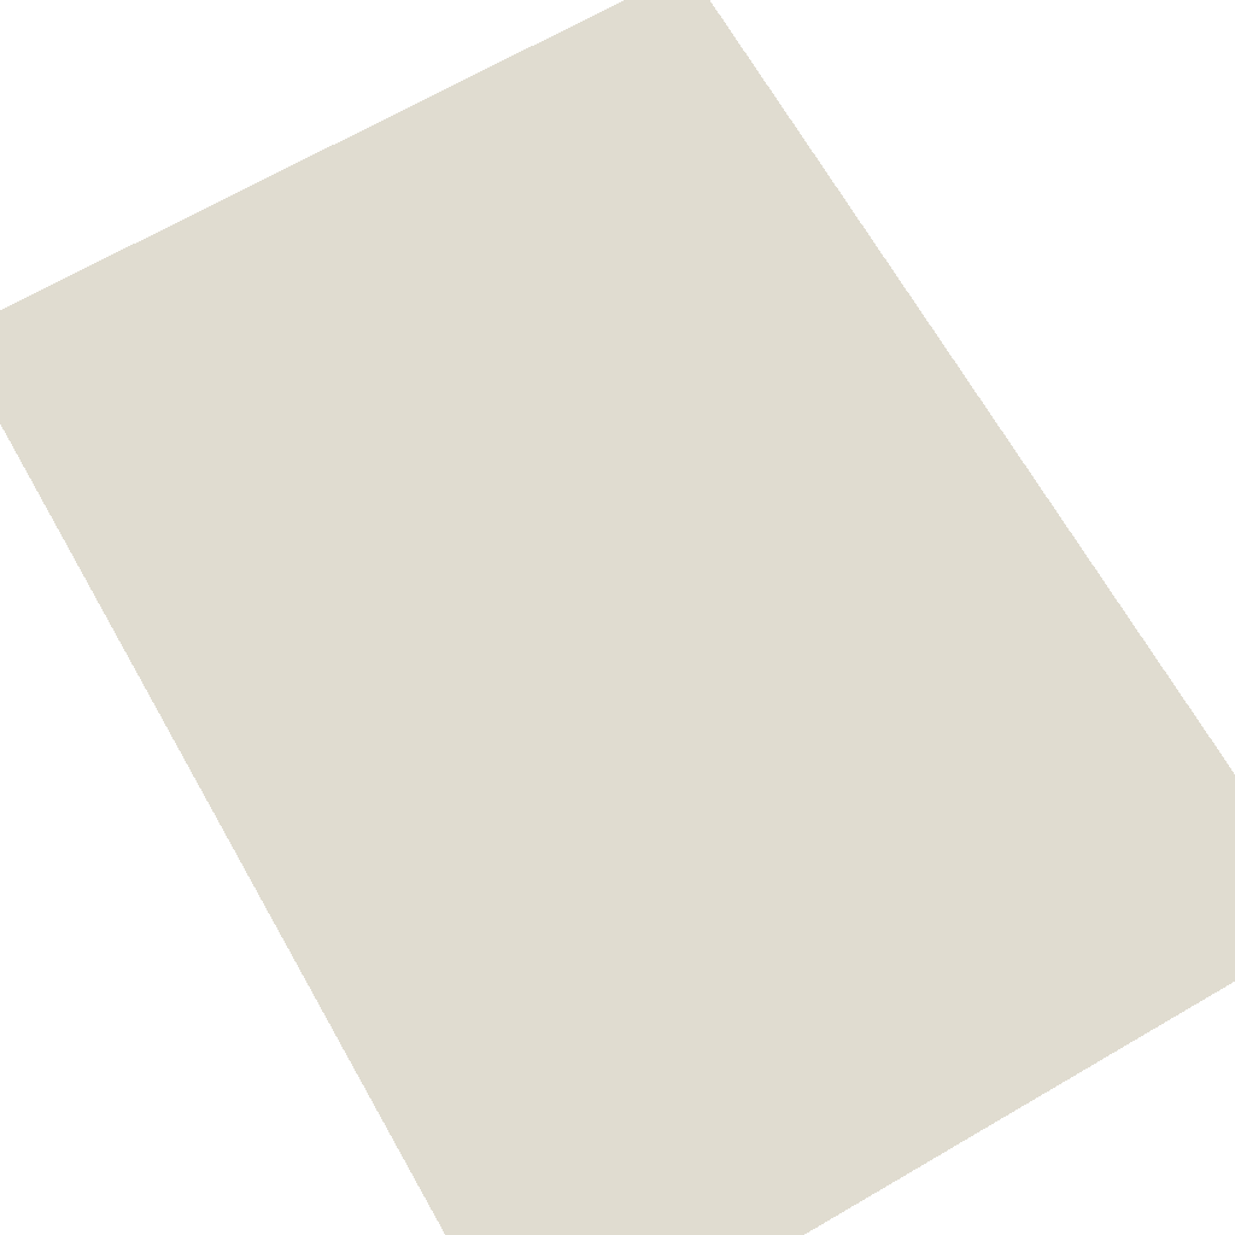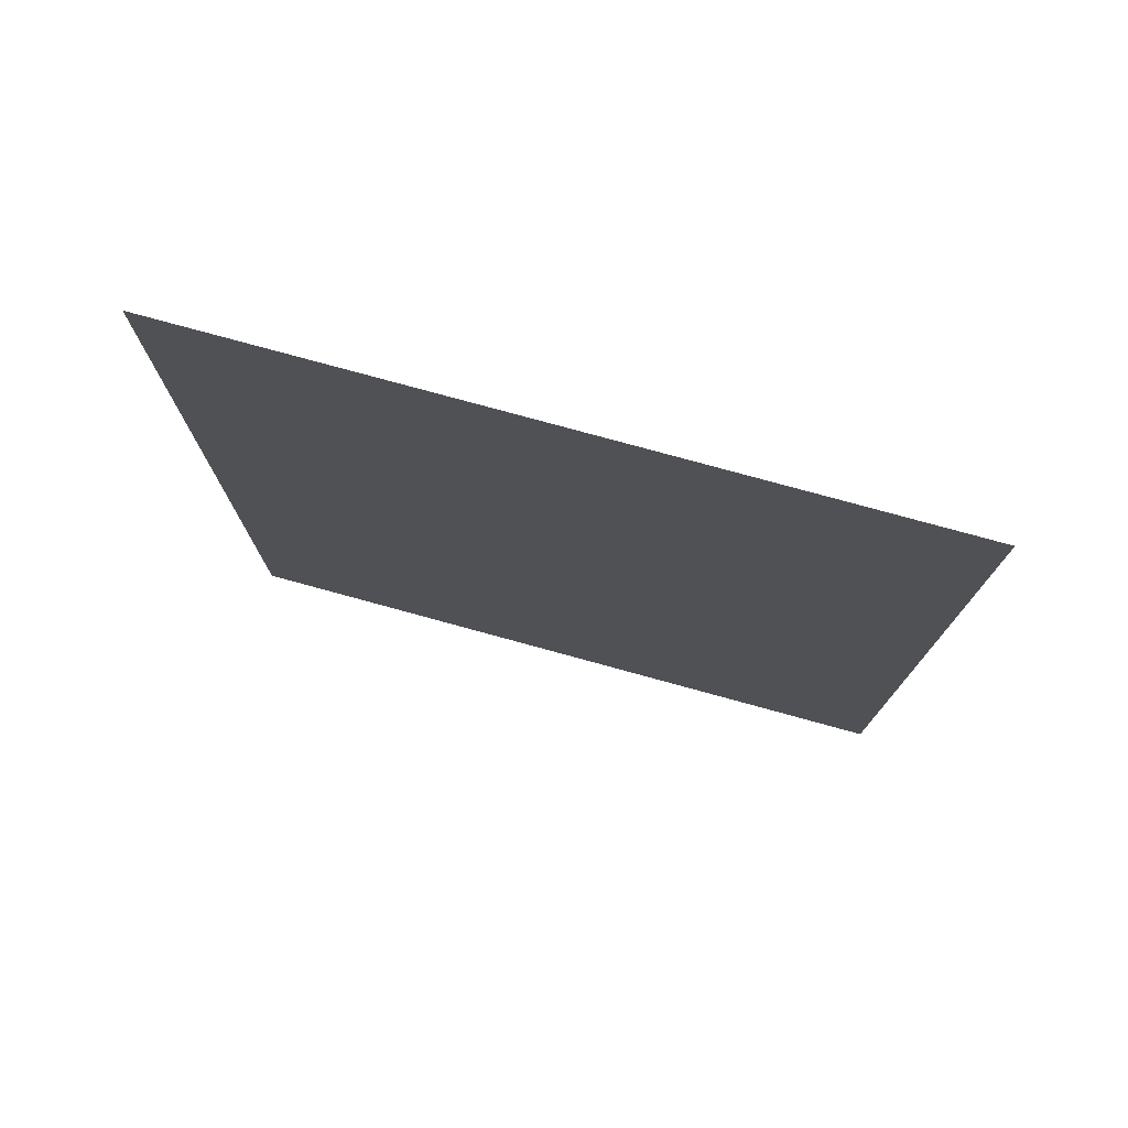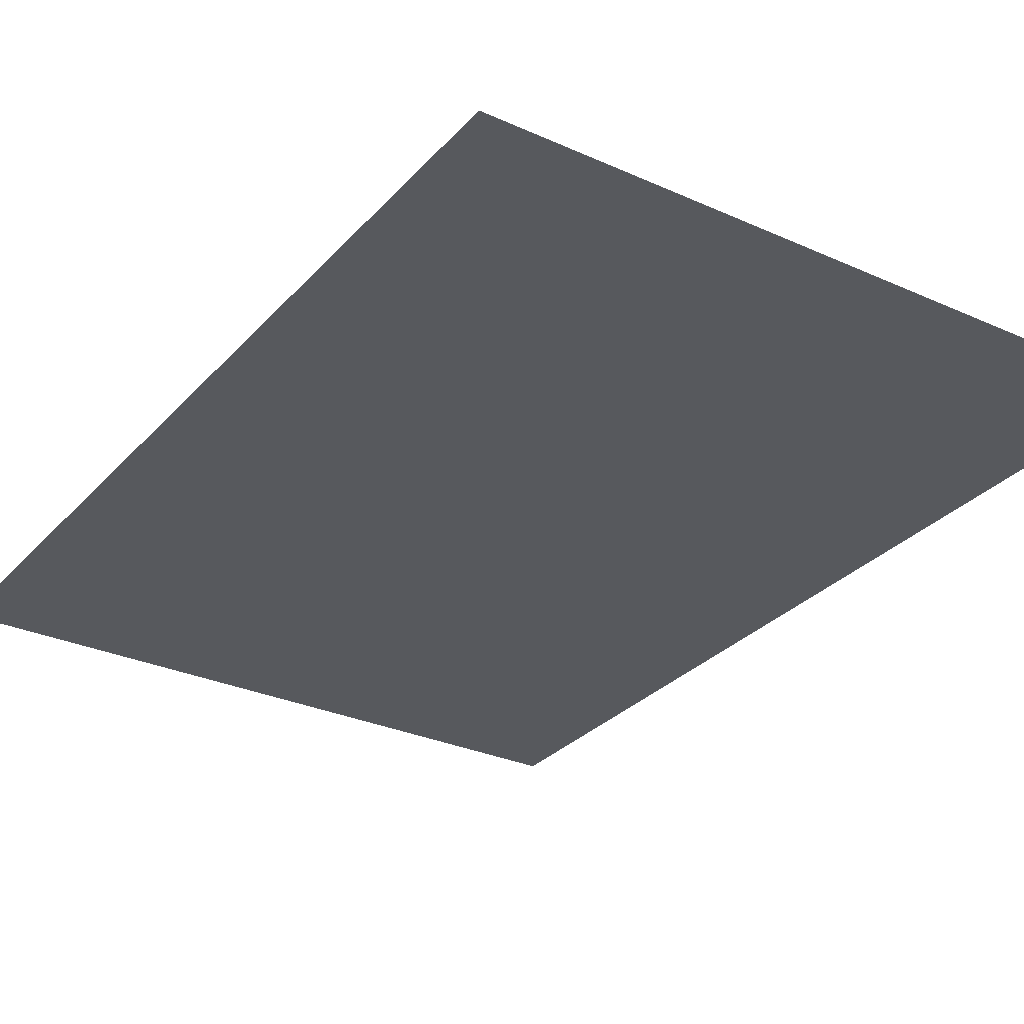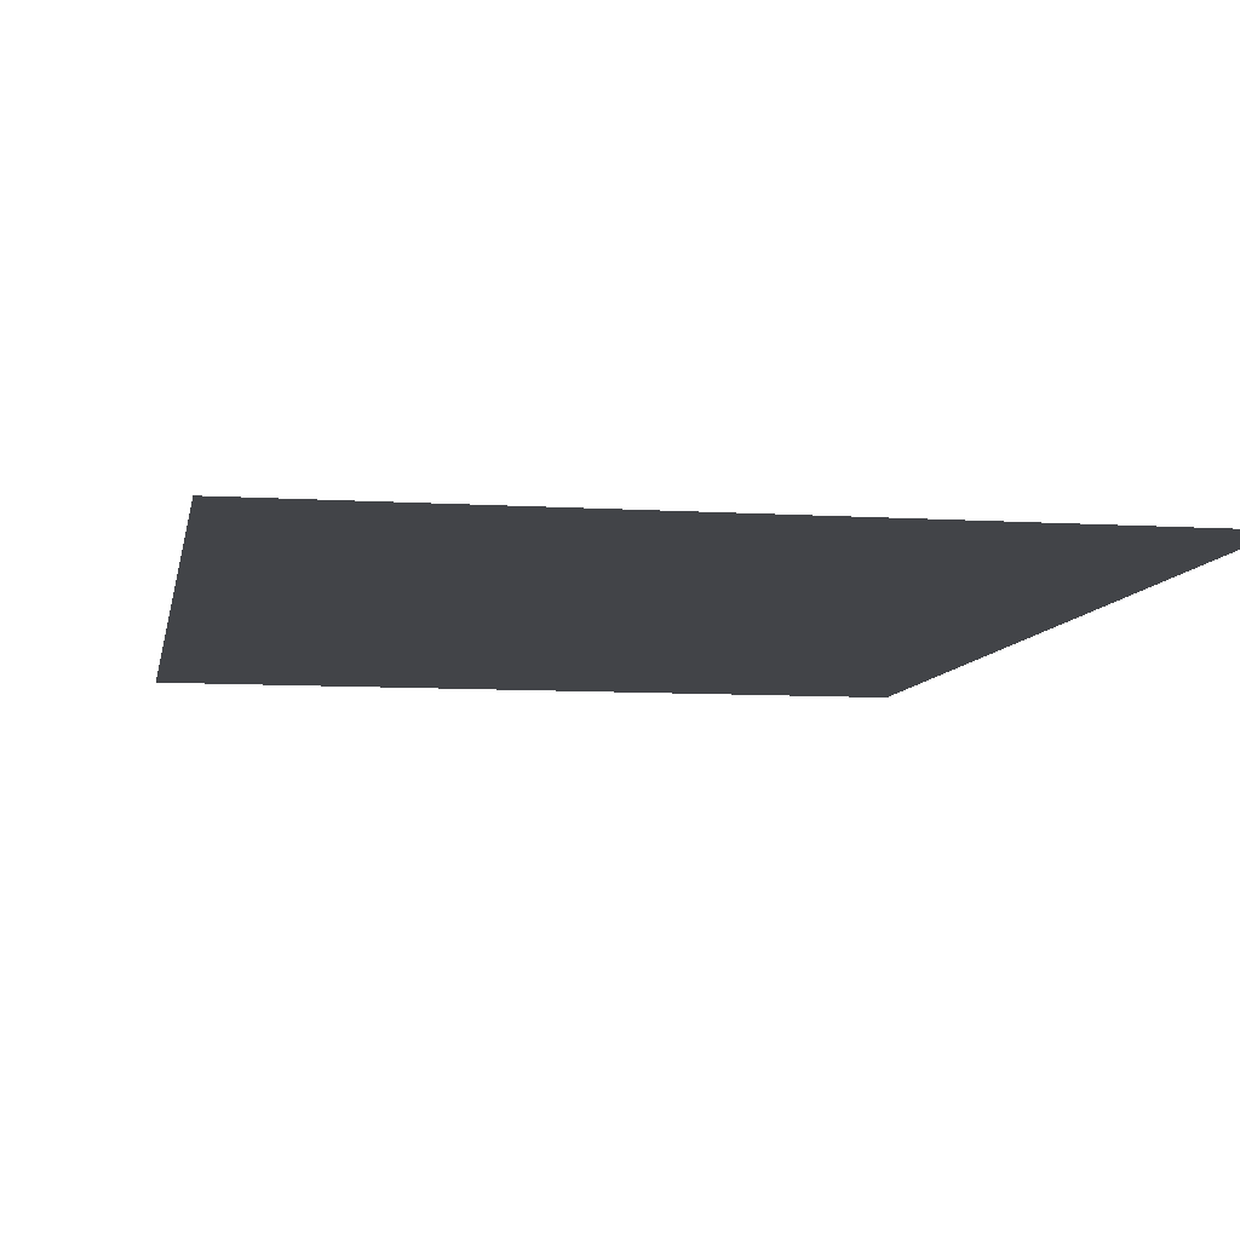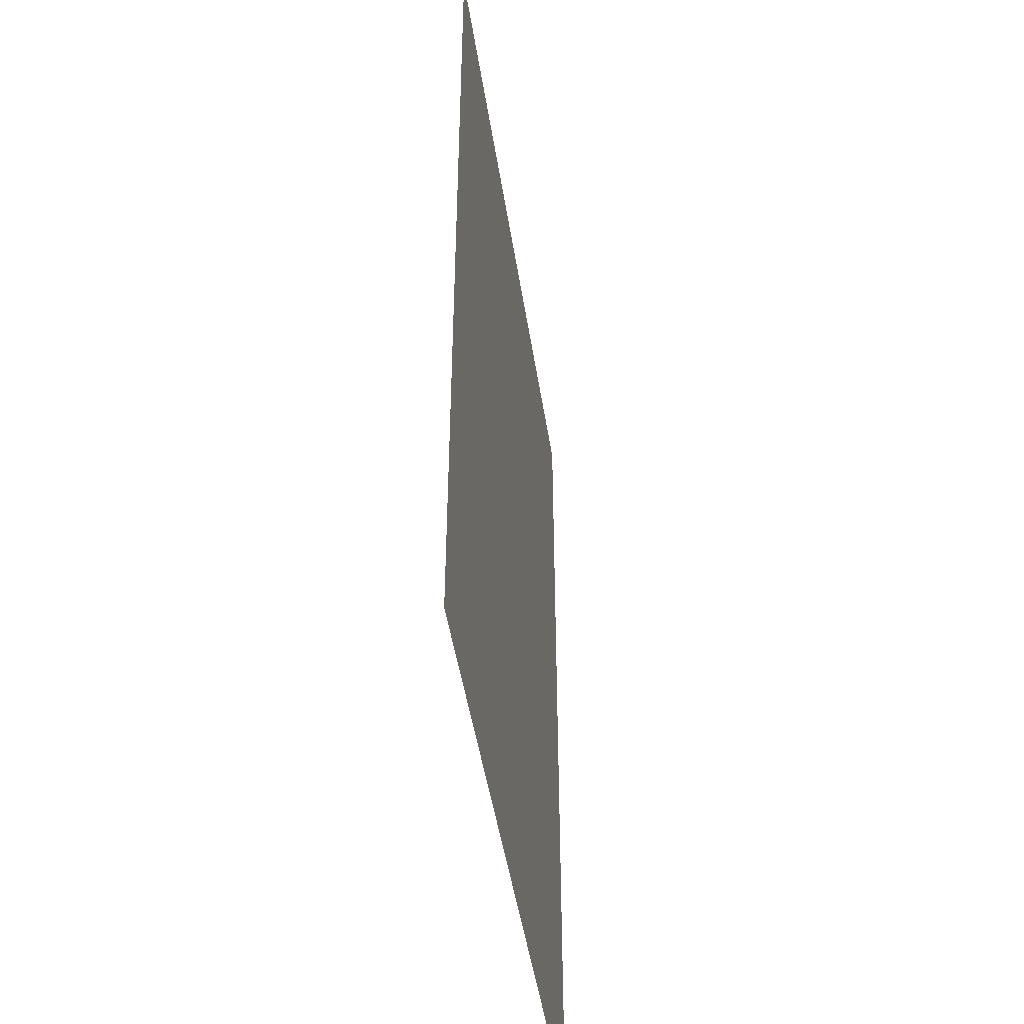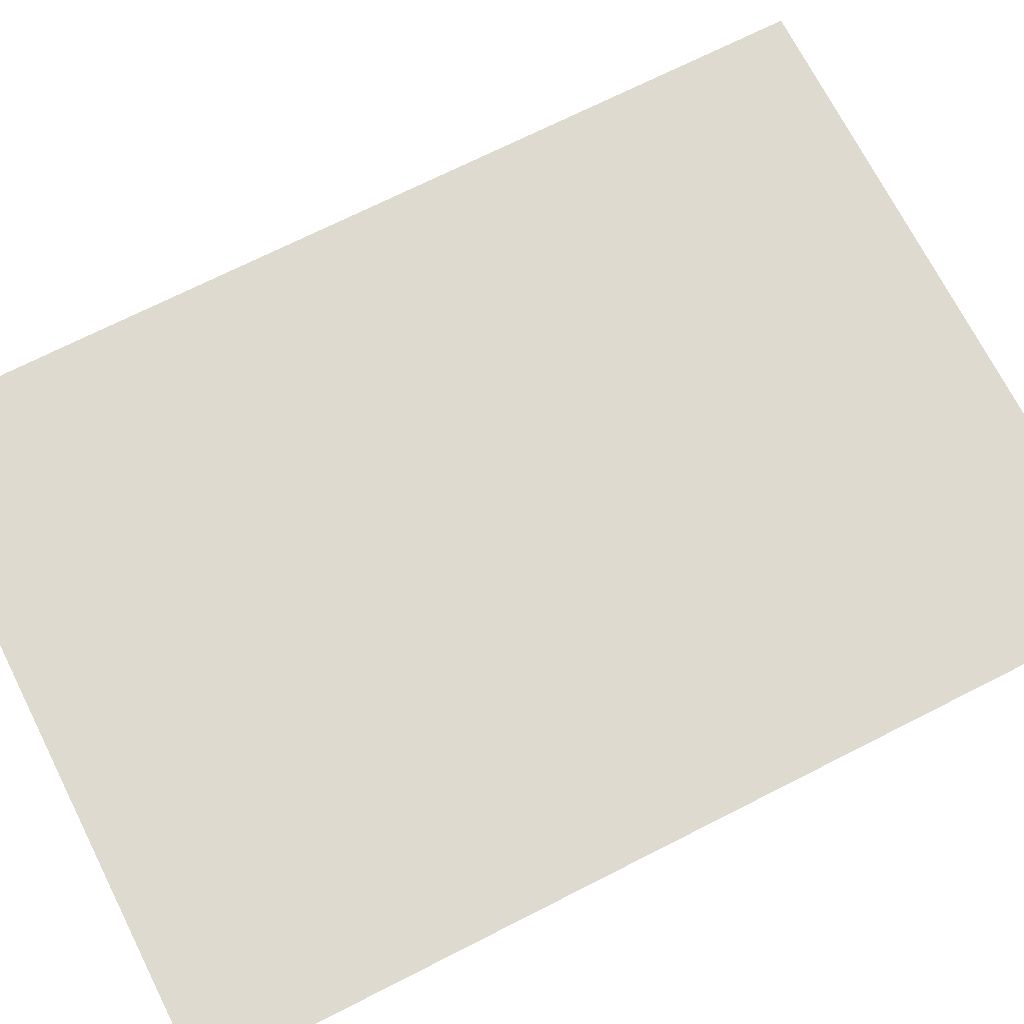
<metadata>
{"format":"obj","ext":"obj","renderer":"f3d","projection":"perspective","resolution":1024,"background":"white","views":[{"elev":69.6,"azim":-29.9,"up":"+Z"},{"elev":77.7,"azim":15.3,"up":"+Y"},{"elev":-29.7,"azim":-33.4,"up":"+Z"},{"elev":-8.0,"azim":169.8,"up":"+Z"},{"elev":-47.4,"azim":-81.3,"up":"+Y"},{"elev":71.0,"azim":-116.9,"up":"+Z"}]}
</metadata>
<code>
o mesh48/mesh48-geometry#mesh48-geometry
v -0.1815 -0.3476 0.4323
v -0.5501 0.1648 0.4323
v -0.5501 -0.3476 0.4323
v -0.1815 0.1648 0.4323
f 1 2 3
f 2 1 4
f 3 2 1
f 4 1 2

</code>
